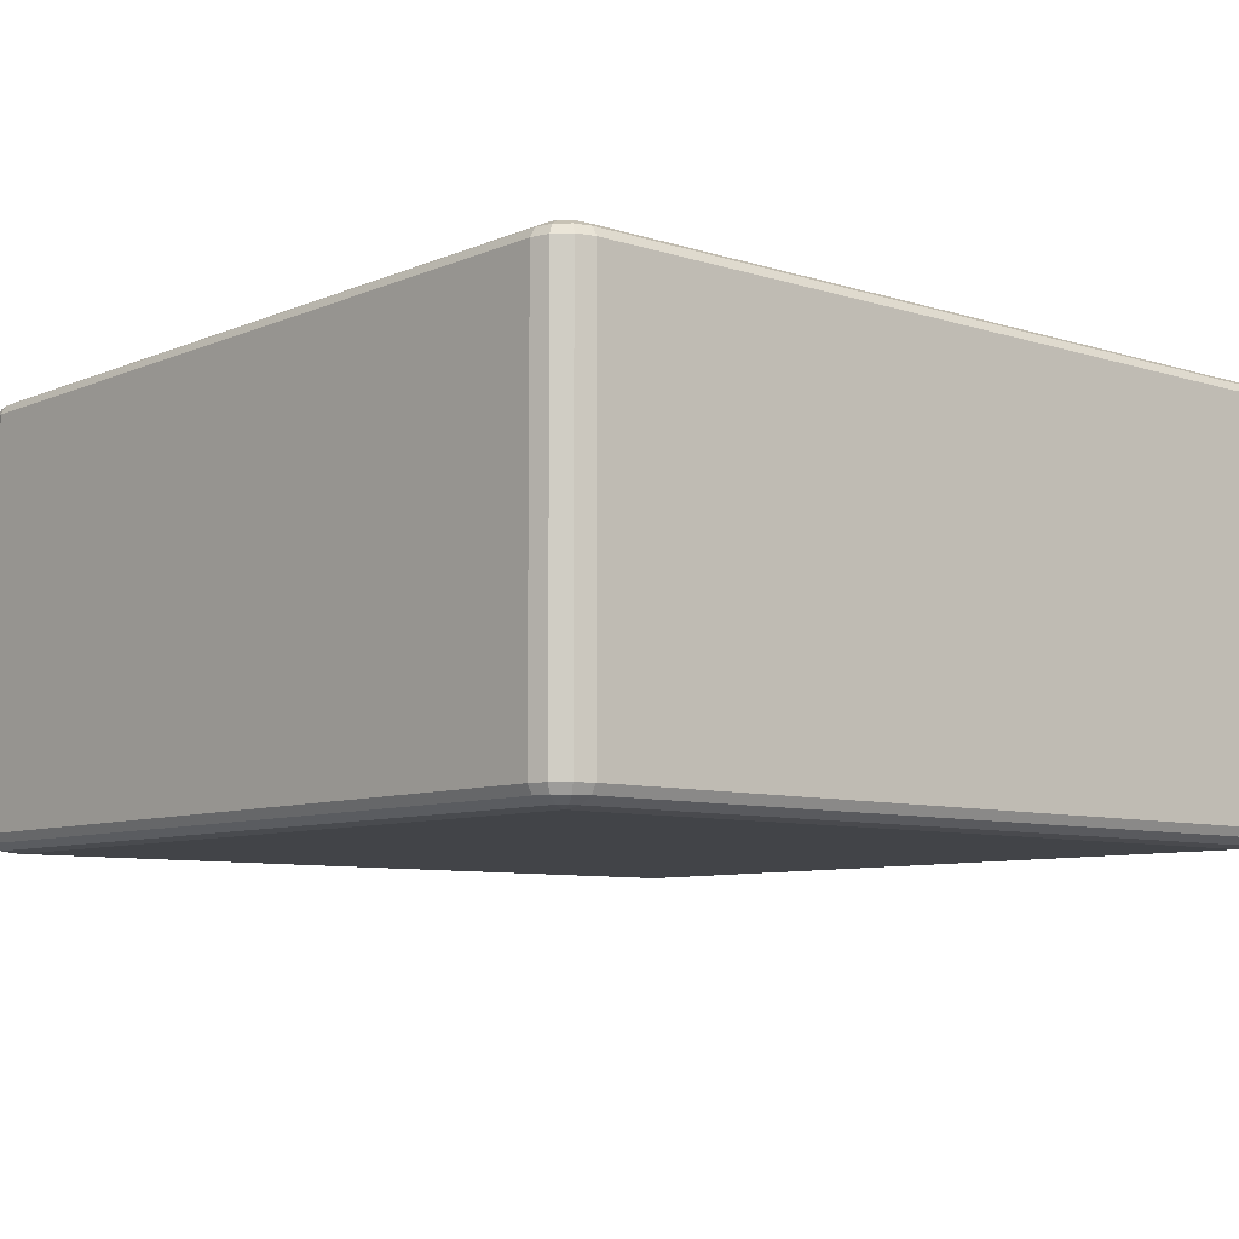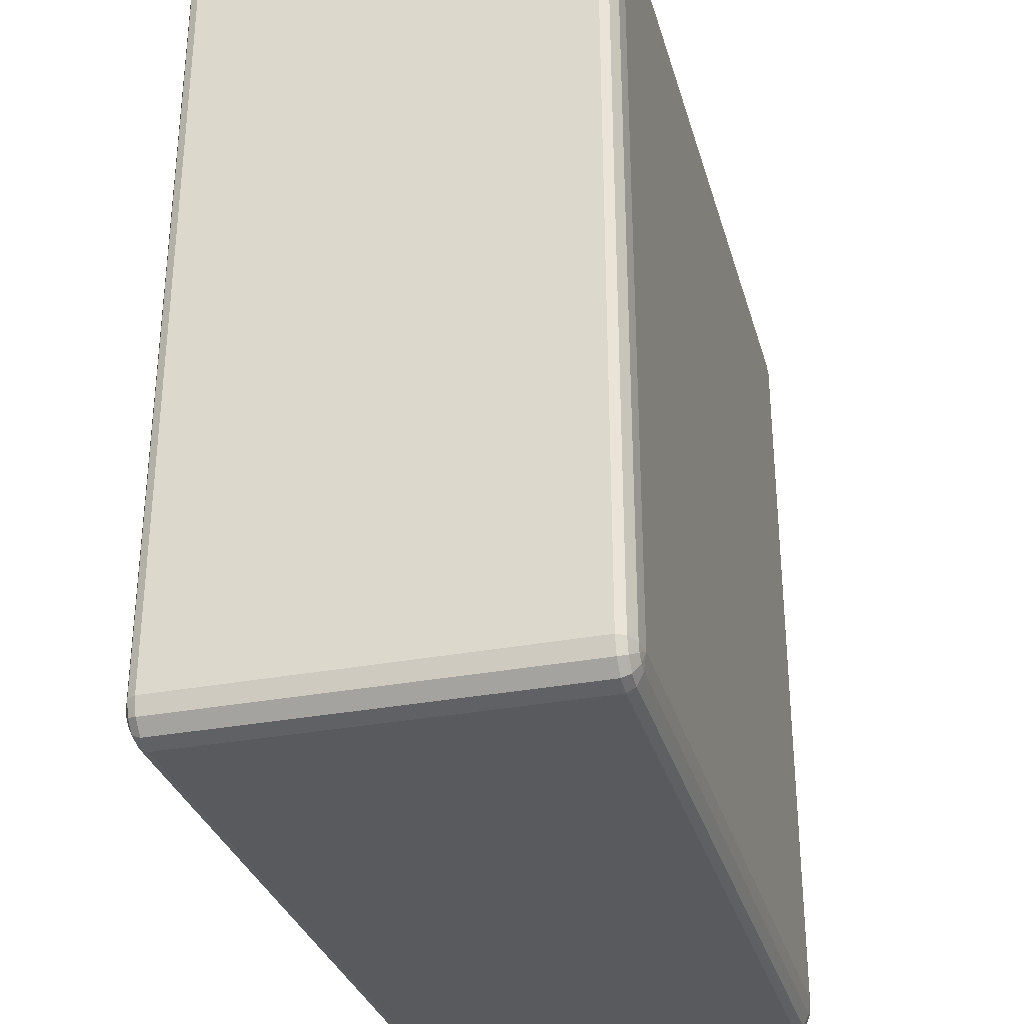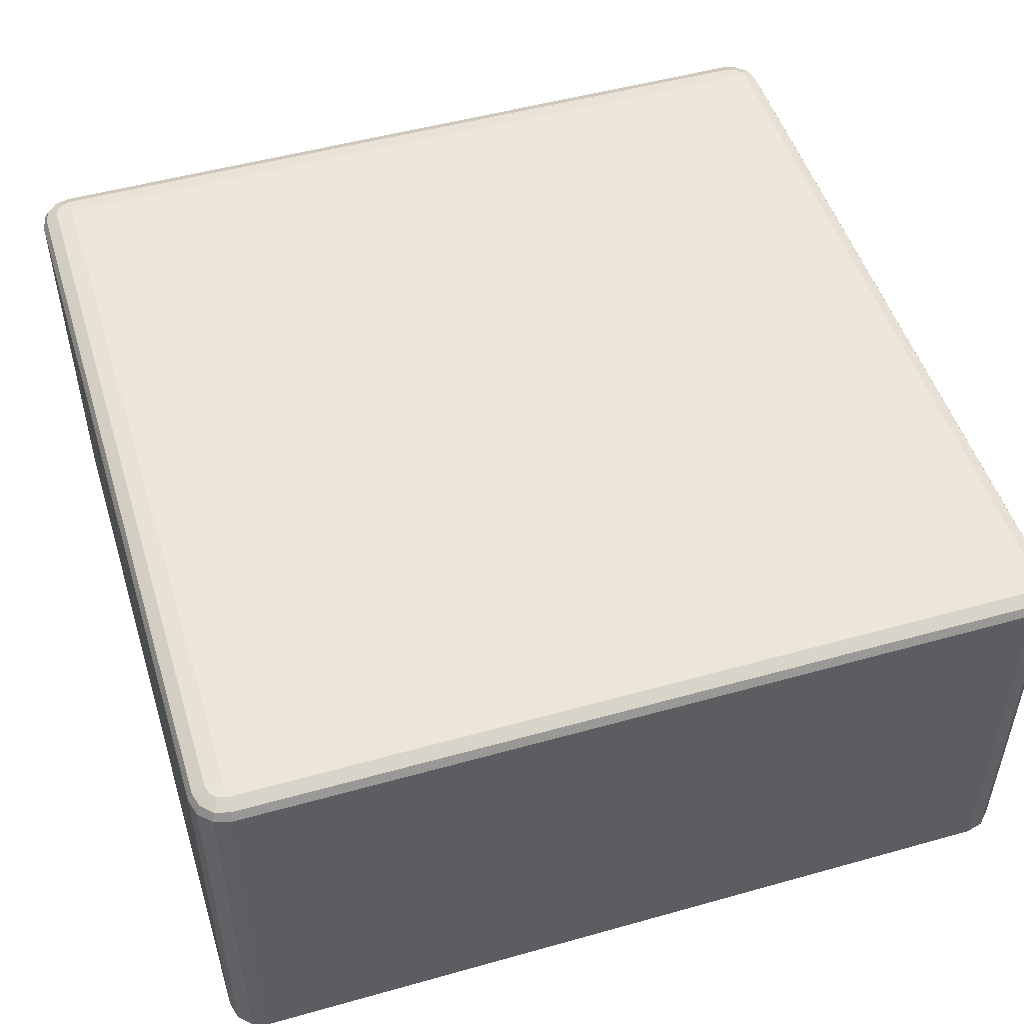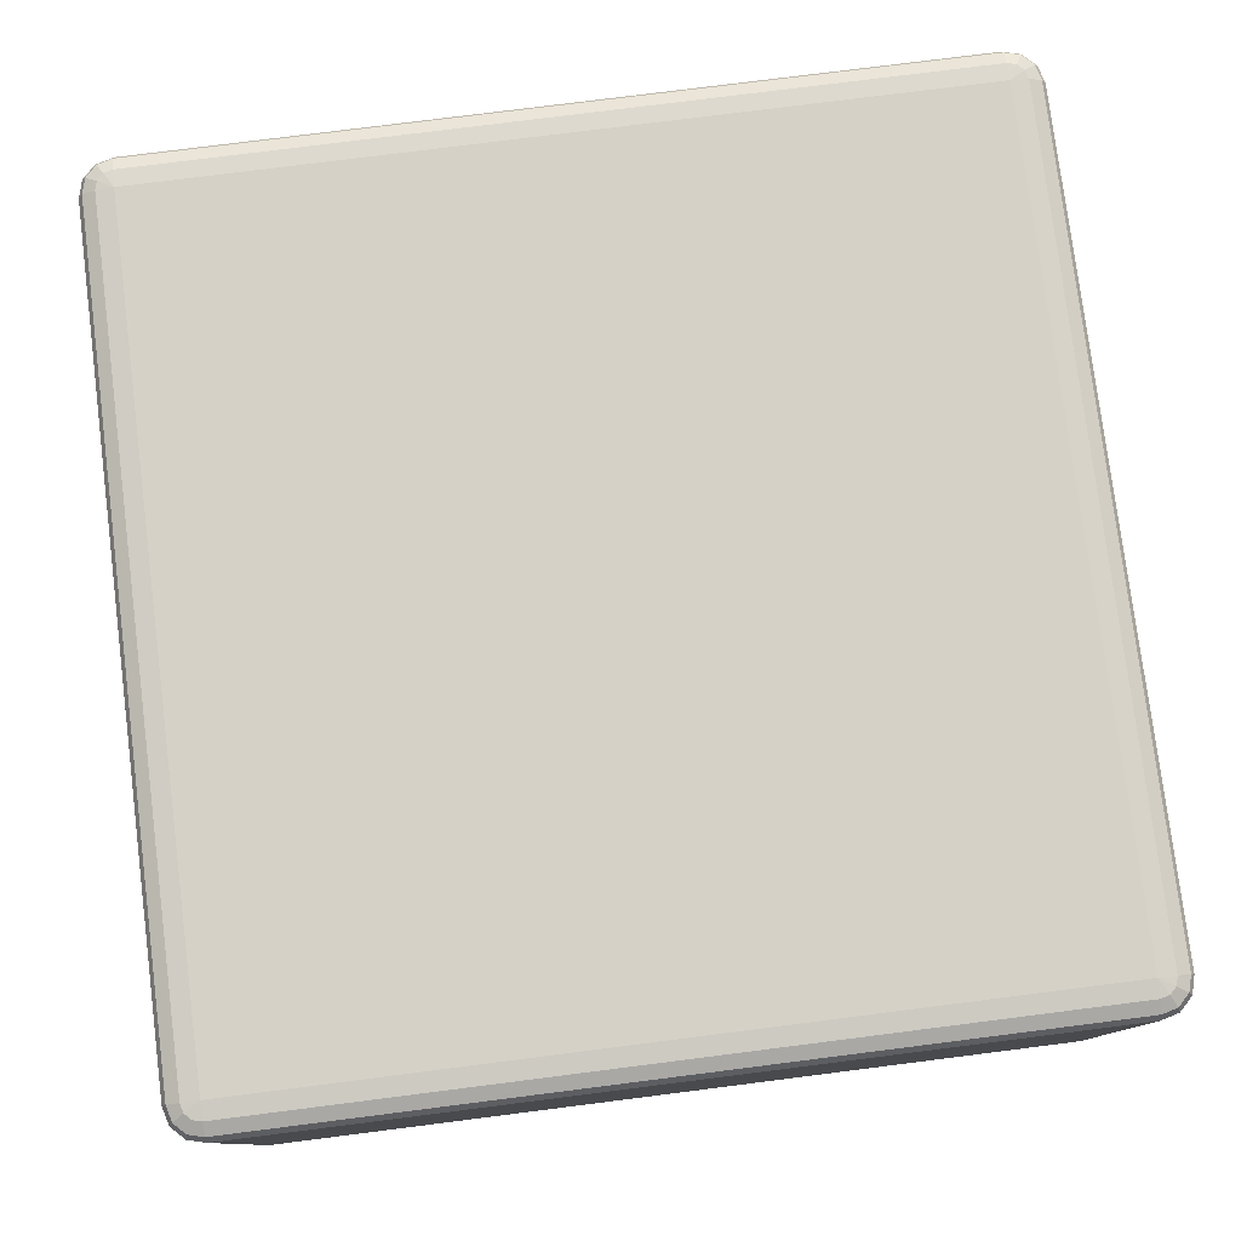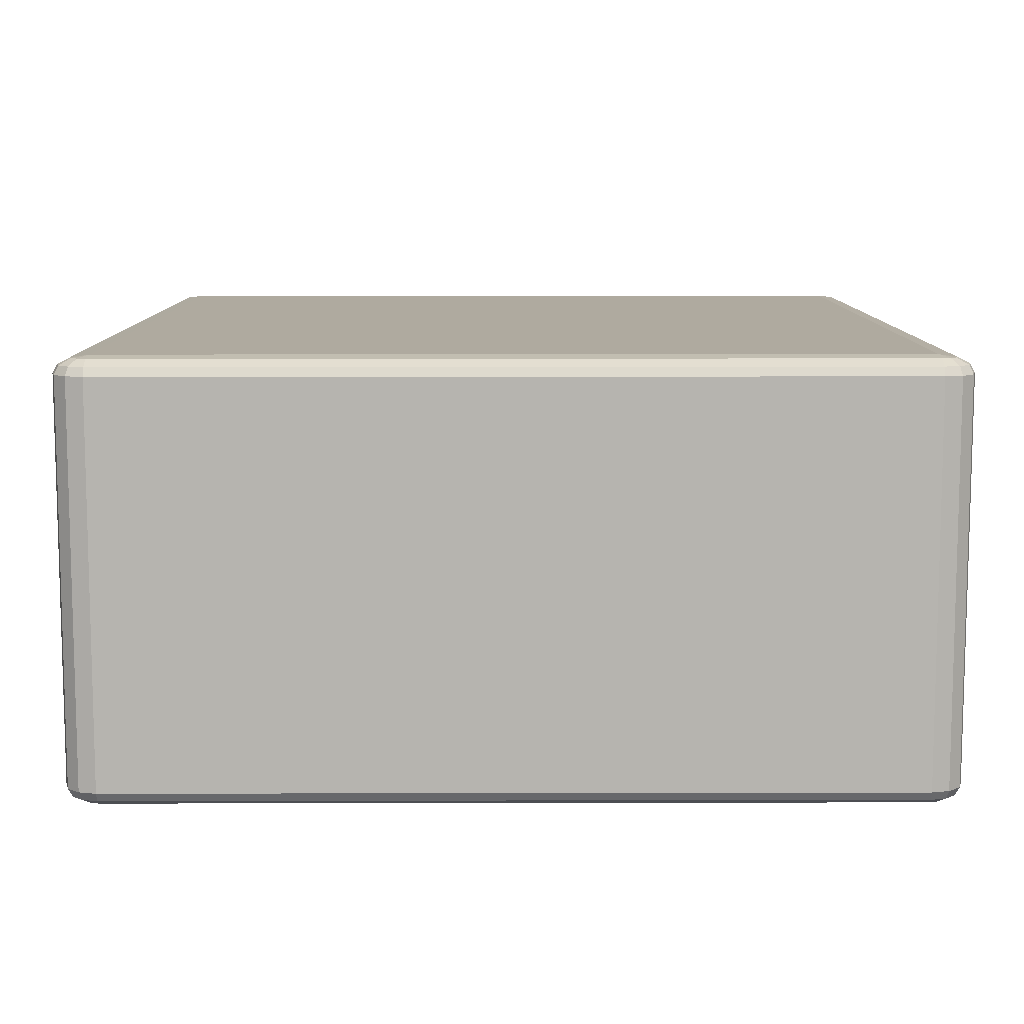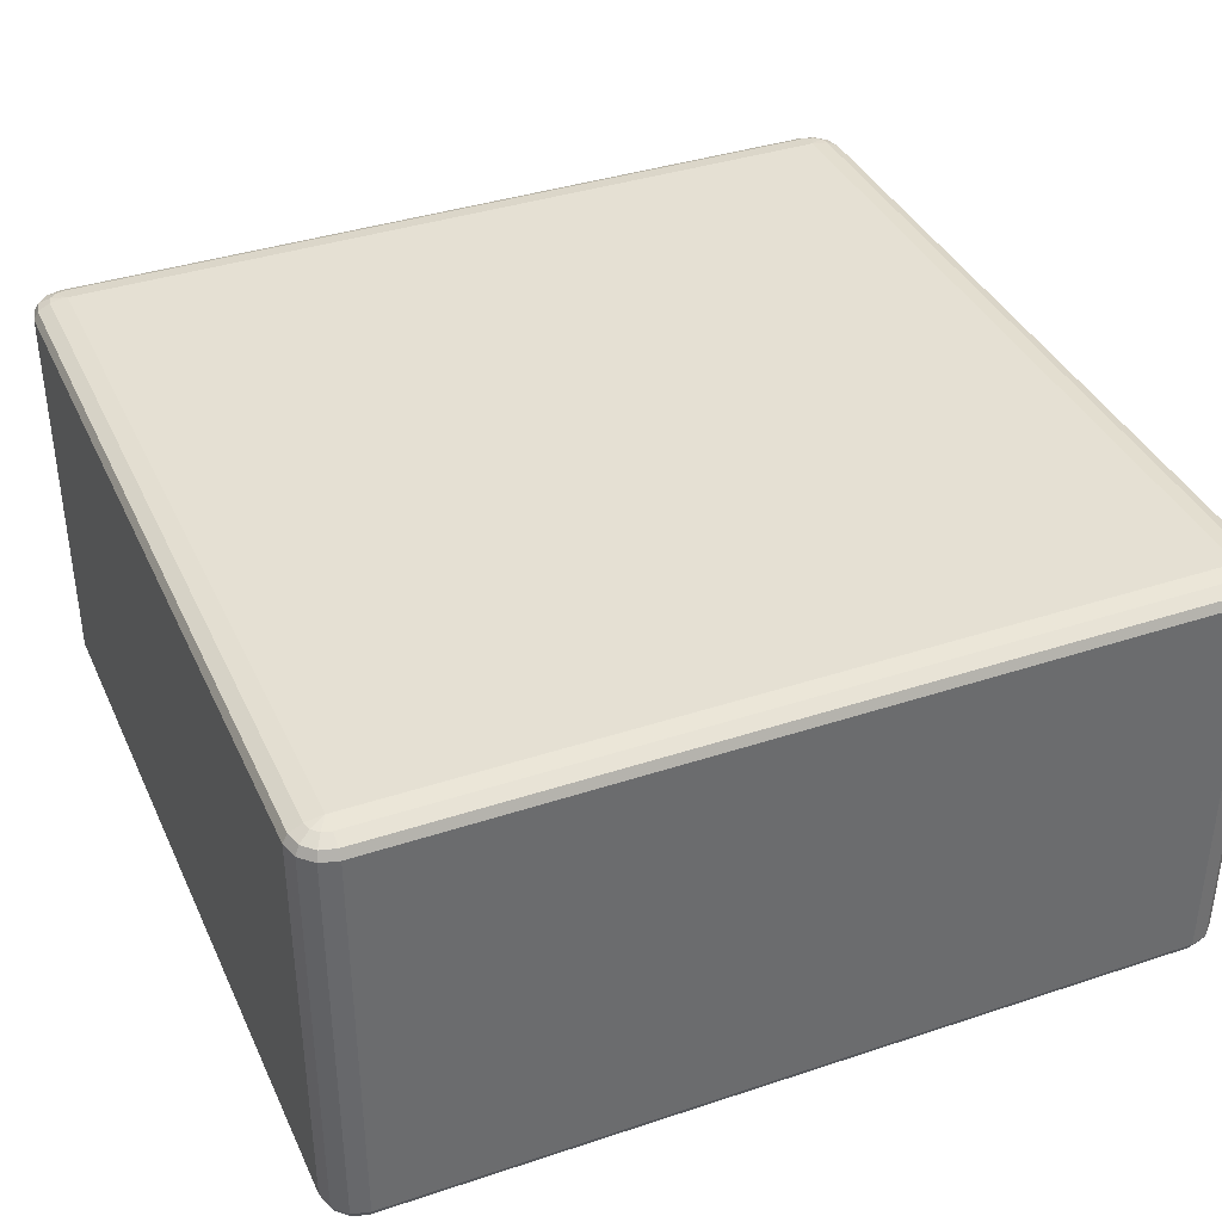
<metadata>
{"format":"obj","ext":"obj","renderer":"f3d","projection":"perspective","resolution":1024,"background":"white","views":[{"elev":-8.0,"azim":-41.0,"up":"+Y"},{"elev":-31.5,"azim":-74.9,"up":"+Z"},{"elev":50.3,"azim":-107.1,"up":"+Y"},{"elev":78.7,"azim":-97.2,"up":"+Y"},{"elev":9.5,"azim":179.7,"up":"+Y"},{"elev":38.0,"azim":67.1,"up":"+Y"}]}
</metadata>
<code>
v -3650 1878 4150
v -3650 1418 4150
v -3670 1418 4145
v -3670 1878 4145
v -3685 1418 4130
v -3685 1878 4130
v -3690 1418 4110
v -3690 1878 4110
v -3690 1418 3190
v -3690 1878 3190
v -3685 1418 3170
v -3685 1878 3170
v -3670 1418 3155
v -3670 1878 3155
v -3650 1418 3150
v -3650 1878 3150
v -2730 1418 3150
v -2730 1878 3150
v -2710 1418 3155
v -2710 1878 3155
v -2695 1418 3170
v -2695 1878 3170
v -2690 1418 3190
v -2690 1878 3190
v -2690 1418 4110
v -2690 1878 4110
v -2695 1418 4130
v -2695 1878 4130
v -2710 1418 4145
v -2710 1878 4145
v -2730 1418 4150
v -2730 1878 4150
v -3650 1888 4145
v -3667 1888 4140
v -2730 1888 4145
v -3680 1888 4127
v -2713 1888 4140
v -3685 1888 4110
v -2700 1888 4127
v -3685 1888 3190
v -2695 1888 4110
v -3680 1888 3173
v -2695 1888 3190
v -3667 1888 3160
v -2700 1888 3173
v -3650 1888 3155
v -2713 1888 3160
v -2730 1888 3155
v -2720 1895 3173
v -2730 1895 3170
v -3650 1895 3170
v -3660 1895 3173
v -3650 1898 3190
v -3667 1895 3180
v -3670 1895 3190
v -2730 1898 3190
v -3670 1895 4110
v -3650 1898 4110
v -3667 1895 4120
v -3660 1895 4127
v -3650 1895 4130
v -2730 1898 4110
v -2730 1895 4130
v -2720 1895 4127
v -2713 1895 4120
v -2710 1895 4110
v -2710 1895 3190
v -2713 1895 3180
v -3667 1408 4140
v -3650 1408 4145
v -3680 1408 4127
v -2730 1408 4145
v -3685 1408 4110
v -2713 1408 4140
v -3685 1408 3190
v -2700 1408 4127
v -3680 1408 3173
v -2695 1408 4110
v -3667 1408 3160
v -2695 1408 3190
v -3650 1408 3155
v -2700 1408 3173
v -2730 1408 3155
v -2713 1408 3160
v -2730 1401 3170
v -2720 1401 3173
v -2713 1401 3180
v -2710 1401 3190
v -2730 1398 3190
v -2710 1401 4110
v -3650 1401 3170
v -2713 1401 4120
v -3660 1401 3173
v -2720 1401 4127
v -3667 1401 3180
v -3650 1398 3190
v -3670 1401 3190
v -3670 1401 4110
v -2730 1398 4110
v -3650 1398 4110
v -3667 1401 4120
v -2730 1401 4130
v -3660 1401 4127
v -3650 1401 4130
f 3 2 1
f 1 4 3
f 5 3 4
f 4 6 5
f 7 5 6
f 6 8 7
f 9 7 8
f 8 10 9
f 11 9 10
f 10 12 11
f 13 11 12
f 12 14 13
f 15 13 14
f 14 16 15
f 17 15 16
f 16 18 17
f 19 17 18
f 18 20 19
f 21 19 20
f 20 22 21
f 23 21 22
f 22 24 23
f 25 23 24
f 24 26 25
f 27 25 26
f 26 28 27
f 29 27 28
f 28 30 29
f 31 29 30
f 30 32 31
f 2 31 32
f 32 1 2
f 4 1 33
f 33 34 4
f 6 4 34
f 35 33 1
f 1 32 35
f 34 36 6
f 8 6 36
f 37 35 32
f 32 30 37
f 36 38 8
f 10 8 38
f 39 37 30
f 30 28 39
f 38 40 10
f 12 10 40
f 41 39 28
f 28 26 41
f 40 42 12
f 14 12 42
f 43 41 26
f 26 24 43
f 42 44 14
f 16 14 44
f 45 43 24
f 24 22 45
f 44 46 16
f 18 16 46
f 47 45 22
f 22 20 47
f 20 18 48
f 48 47 20
f 46 48 18
f 45 47 49
f 47 48 50
f 50 49 47
f 48 46 51
f 51 50 48
f 52 51 46
f 46 44 52
f 50 51 53
f 51 52 53
f 54 52 44
f 52 54 53
f 44 42 54
f 55 54 42
f 54 55 53
f 42 40 55
f 53 56 50
f 49 50 56
f 57 55 40
f 40 38 57
f 58 53 55
f 55 57 58
f 56 53 58
f 59 57 38
f 57 59 58
f 38 36 59
f 60 59 36
f 59 60 58
f 36 34 60
f 61 60 34
f 60 61 58
f 34 33 61
f 62 58 61
f 58 62 56
f 63 61 33
f 61 63 62
f 33 35 63
f 64 63 35
f 63 64 62
f 35 37 64
f 65 64 37
f 64 65 62
f 37 39 65
f 65 66 62
f 66 65 39
f 56 62 66
f 39 41 66
f 67 66 41
f 66 67 56
f 41 43 67
f 67 68 56
f 68 67 43
f 68 49 56
f 43 45 68
f 49 68 45
f 2 3 69
f 69 70 2
f 31 2 70
f 71 69 3
f 3 5 71
f 70 72 31
f 29 31 72
f 73 71 5
f 5 7 73
f 72 74 29
f 27 29 74
f 75 73 7
f 7 9 75
f 74 76 27
f 25 27 76
f 77 75 9
f 9 11 77
f 76 78 25
f 23 25 78
f 79 77 11
f 11 13 79
f 78 80 23
f 21 23 80
f 81 79 13
f 13 15 81
f 80 82 21
f 19 21 82
f 83 81 15
f 15 17 83
f 17 19 84
f 84 83 17
f 82 84 19
f 81 83 85
f 83 84 86
f 86 85 83
f 84 82 87
f 87 86 84
f 88 87 82
f 82 80 88
f 87 89 86
f 88 89 87
f 86 89 85
f 90 88 80
f 80 78 90
f 85 91 81
f 91 85 89
f 79 81 91
f 92 90 78
f 78 76 92
f 91 93 79
f 77 79 93
f 94 92 76
f 76 74 94
f 93 95 77
f 75 77 95
f 91 96 93
f 93 96 95
f 89 96 91
f 95 97 75
f 95 96 97
f 73 75 97
f 97 98 73
f 98 97 96
f 71 73 98
f 96 89 99
f 99 89 88
f 88 90 99
f 92 99 90
f 94 99 92
f 96 100 98
f 99 100 96
f 98 101 71
f 98 100 101
f 69 71 101
f 102 99 94
f 100 99 102
f 102 94 74
f 74 72 102
f 101 103 69
f 101 100 103
f 70 69 103
f 102 104 100
f 103 100 104
f 104 102 72
f 103 104 70
f 72 70 104

</code>
